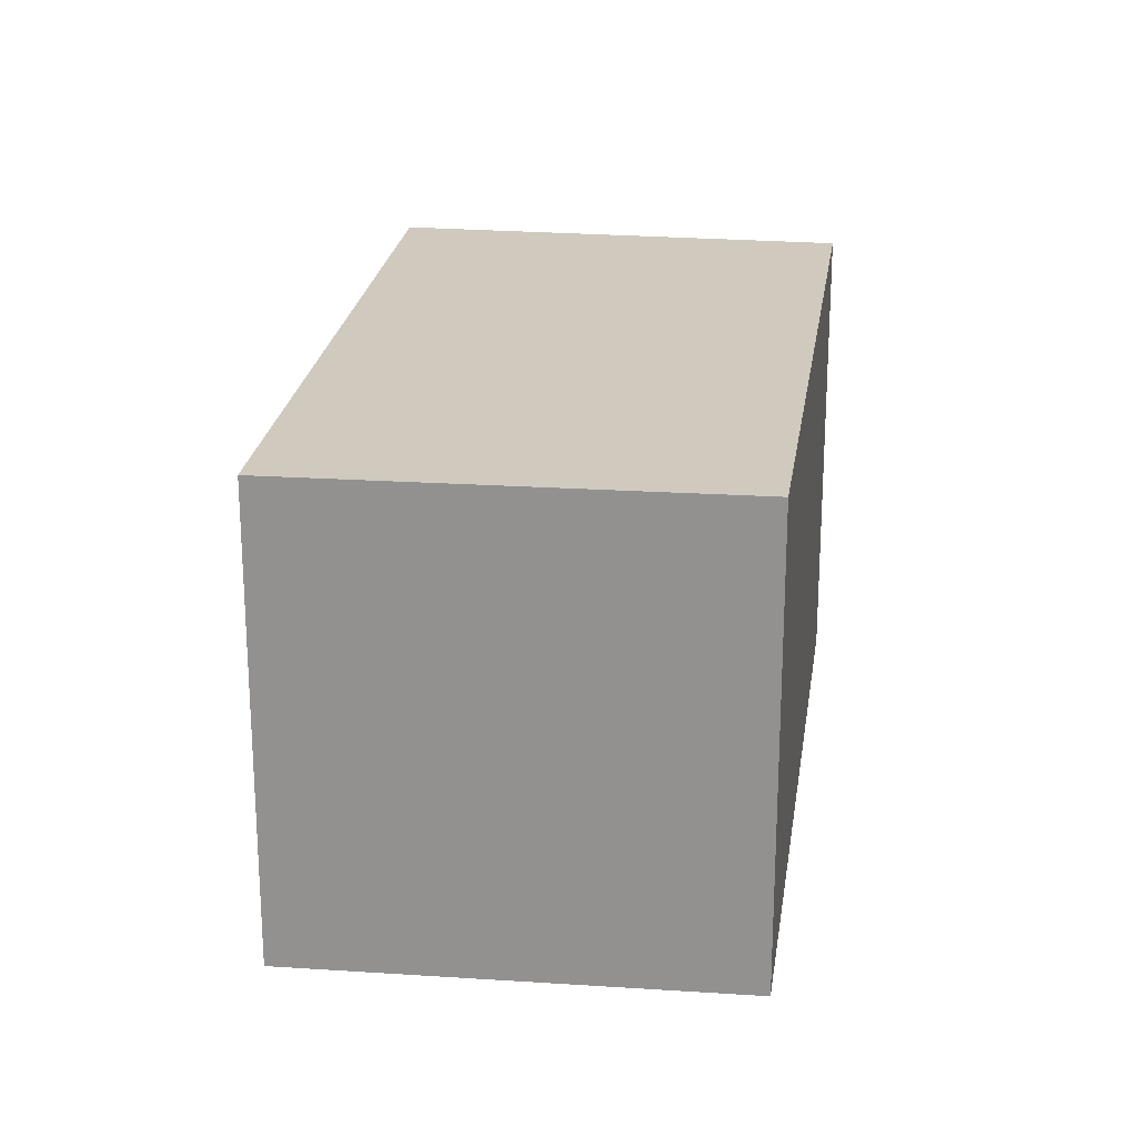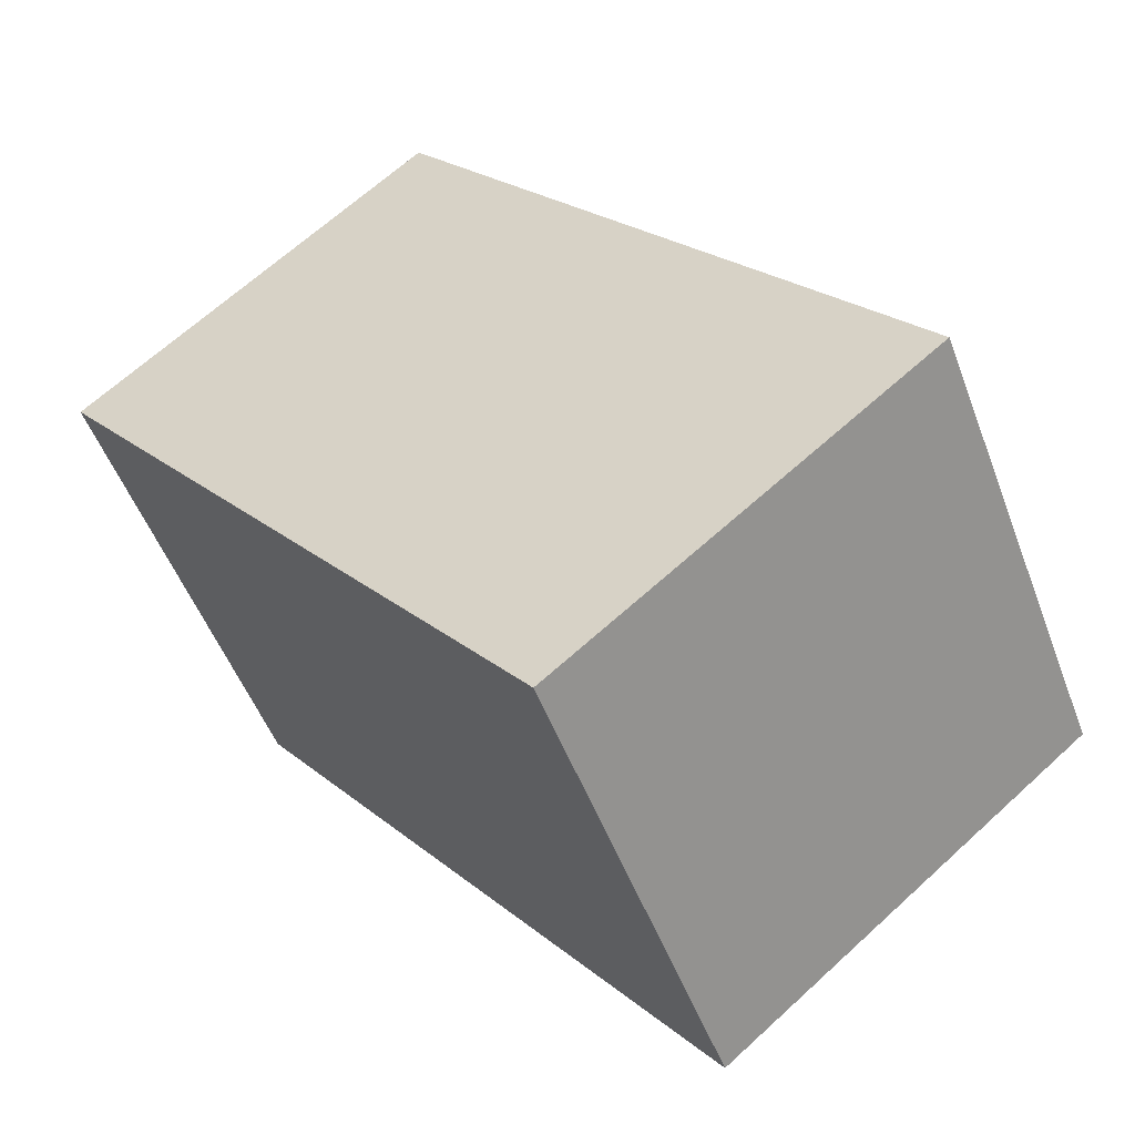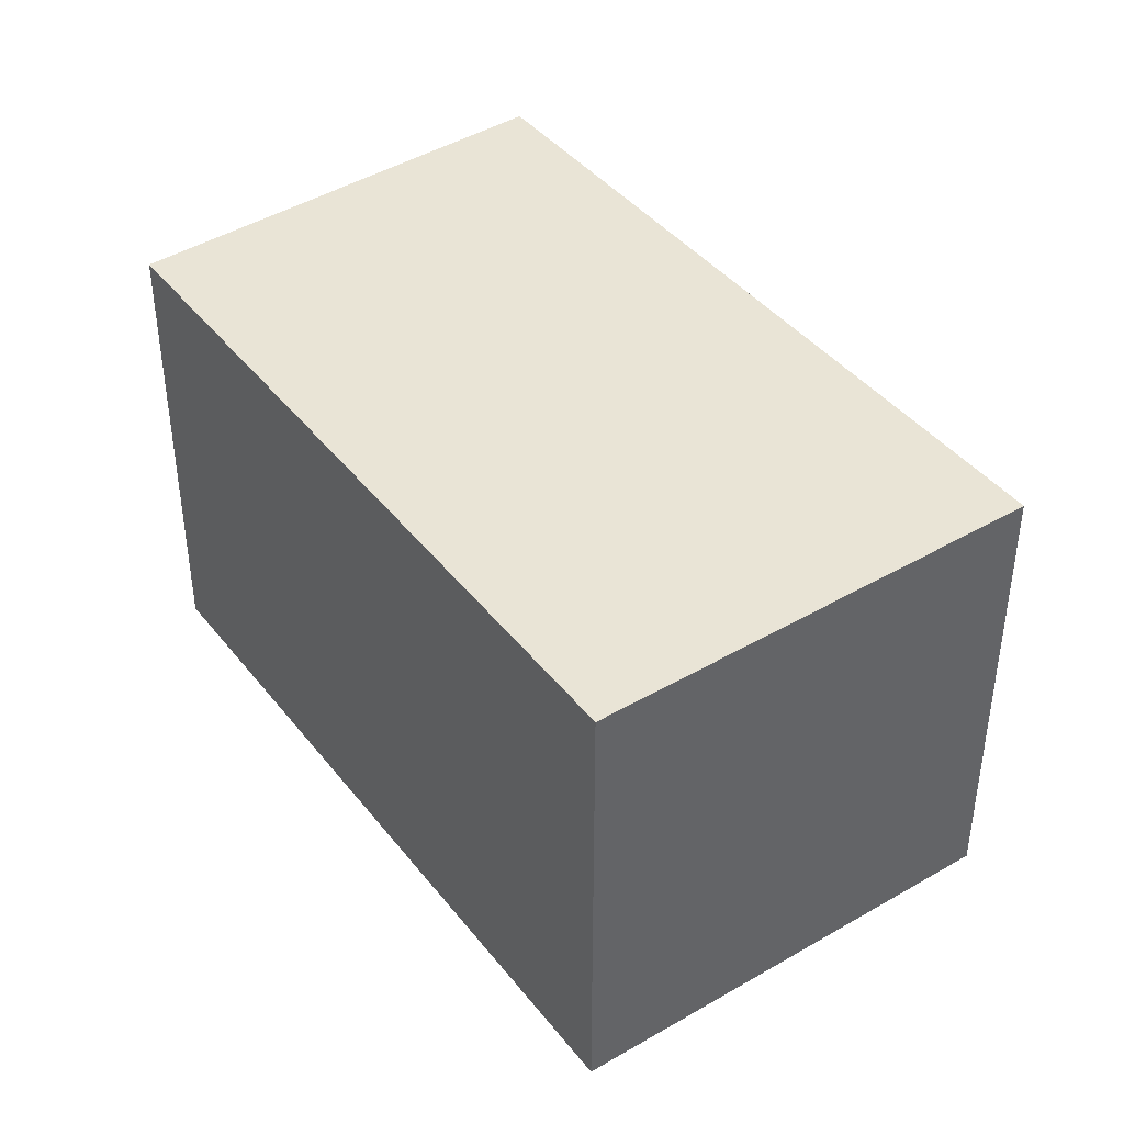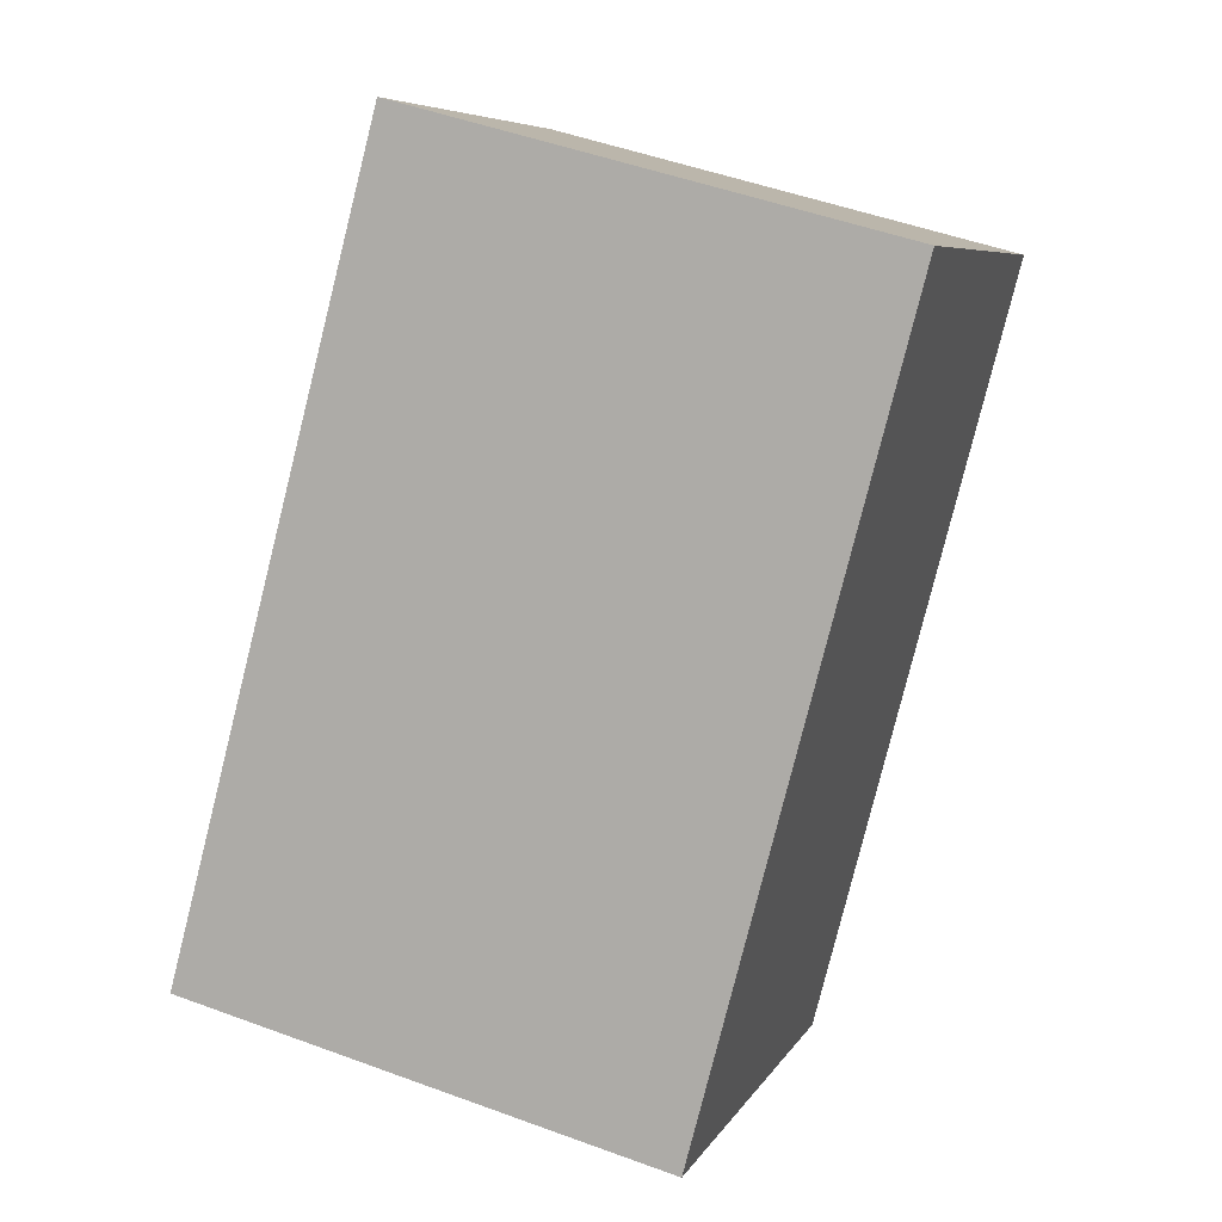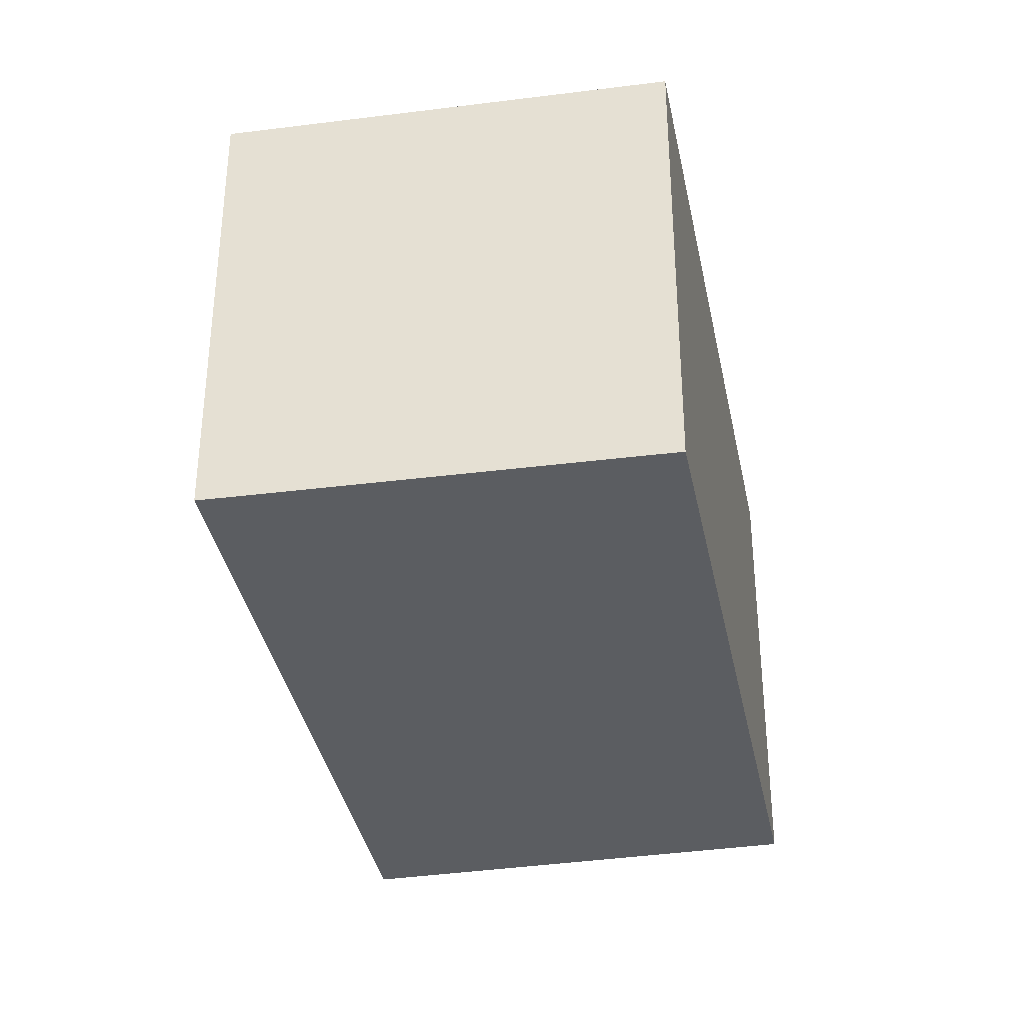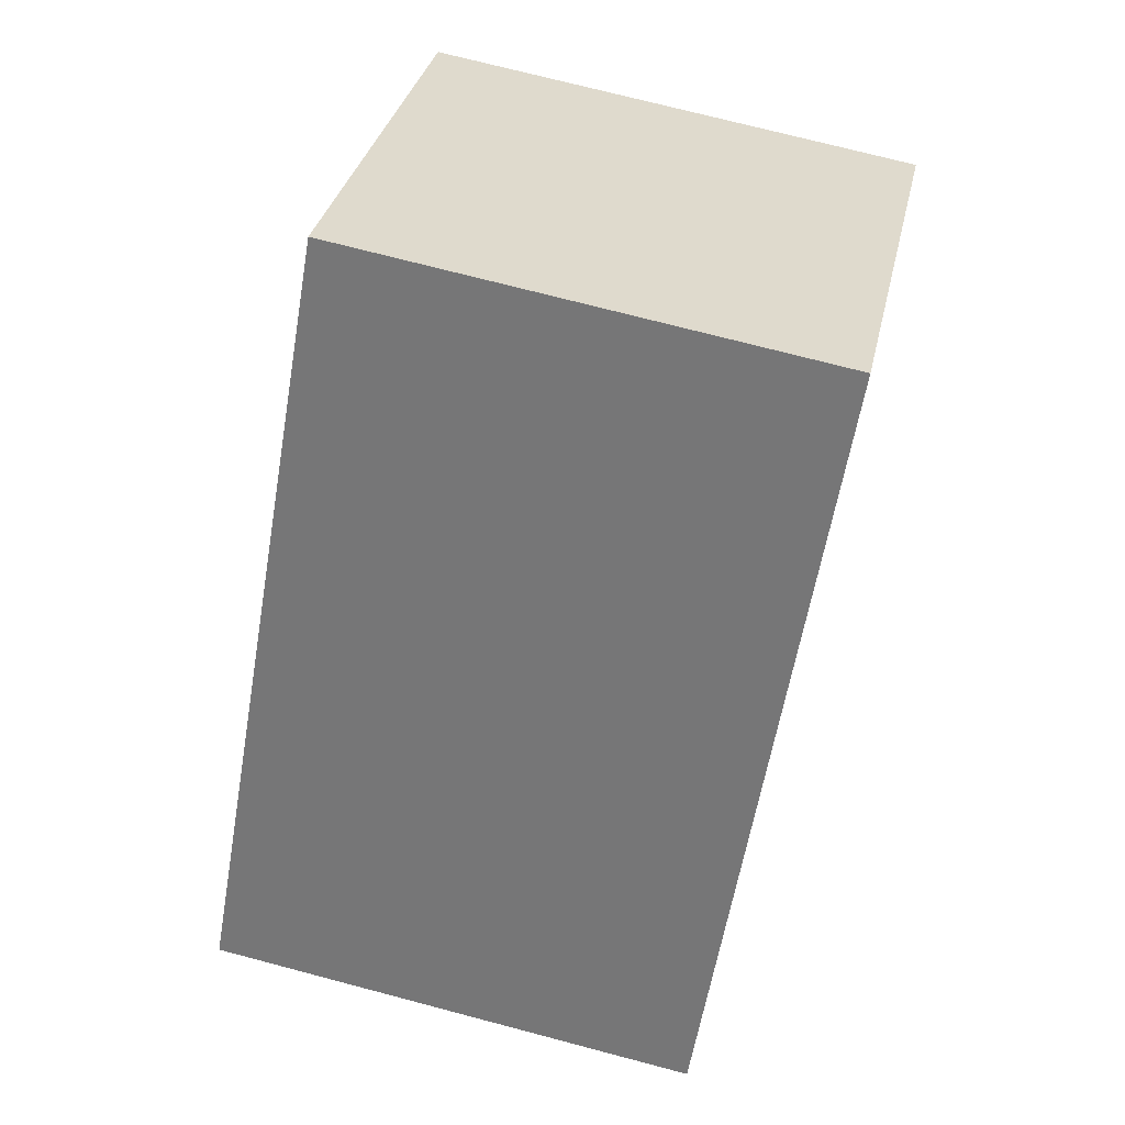
<metadata>
{"format":"obj","ext":"obj","renderer":"f3d","projection":"perspective","resolution":1024,"background":"white","views":[{"elev":22.8,"azim":47.0,"up":"+Y"},{"elev":-51.1,"azim":-159.7,"up":"+Z"},{"elev":42.5,"azim":-175.9,"up":"+Y"},{"elev":49.0,"azim":-67.7,"up":"+Z"},{"elev":-35.7,"azim":50.1,"up":"+Y"},{"elev":72.0,"azim":-75.2,"up":"+Z"}]}
</metadata>
<code>
v  4.697 4.428 5.638
v  0 0 0
v  4.697 -3.452e-16 5.638
v  9.433e-05 4.428 -0.0001403
v  7.935 -1.751e-16 2.859
v  7.935 4.428 2.859
v  3.411 1.684e-16 -2.75
v  3.411 4.428 -2.75
g defaultobject
f 1 2 3
f 2 1 4
f 5 1 3
f 1 5 6
f 7 6 5
f 6 7 8
f 4 7 2
f 7 4 8
f 1 8 4
f 8 1 6
f 2 5 3
f 5 2 7

</code>
